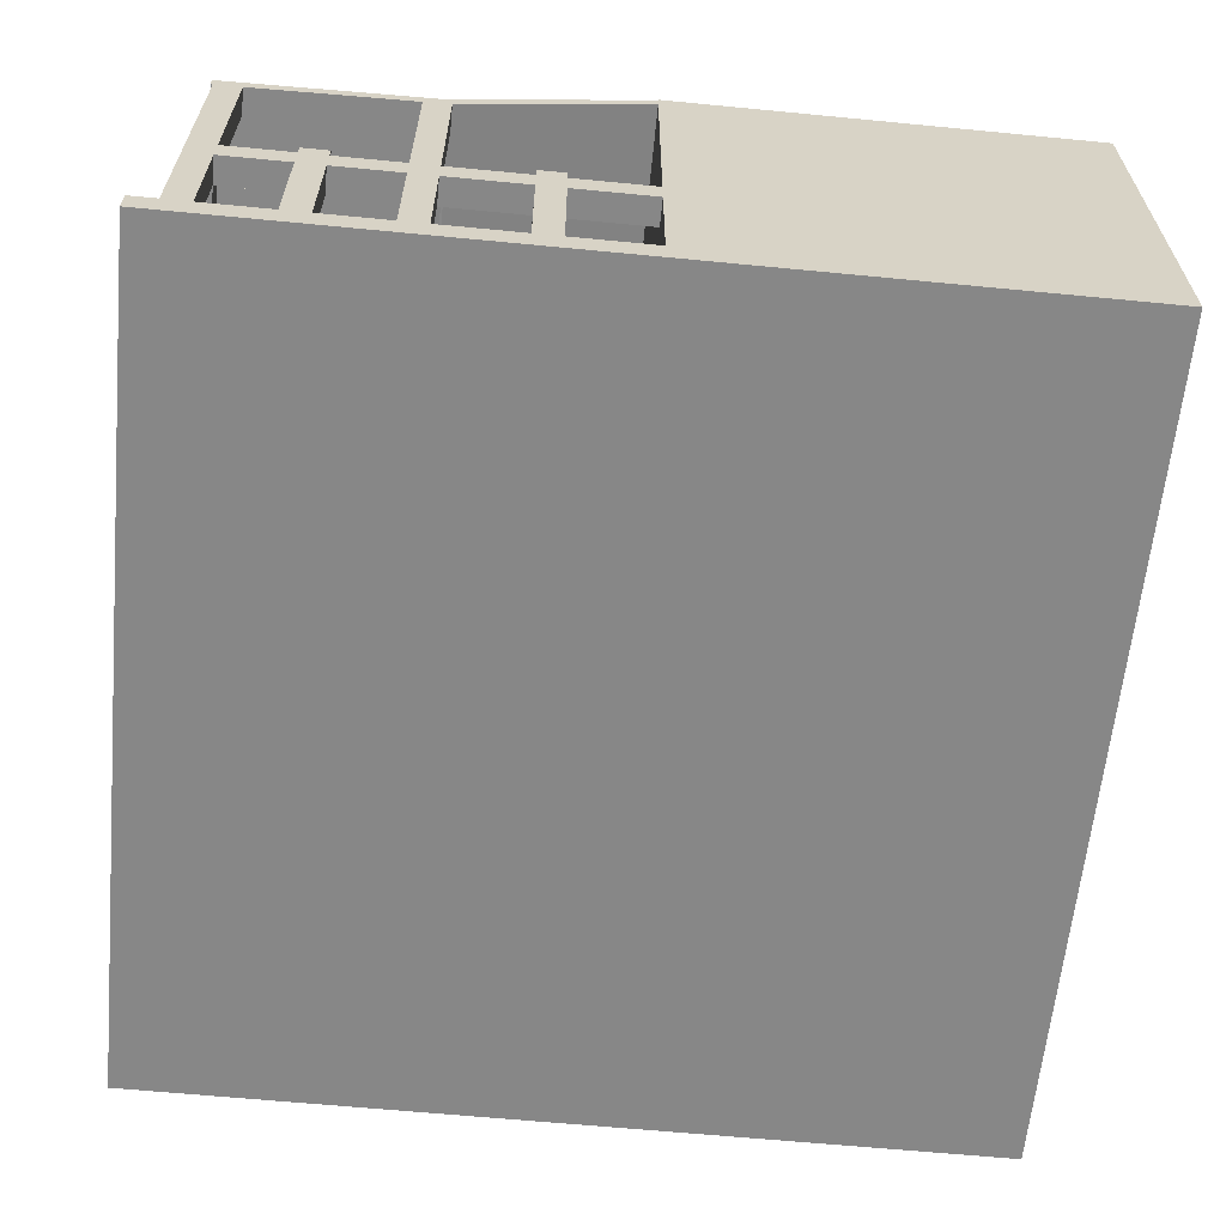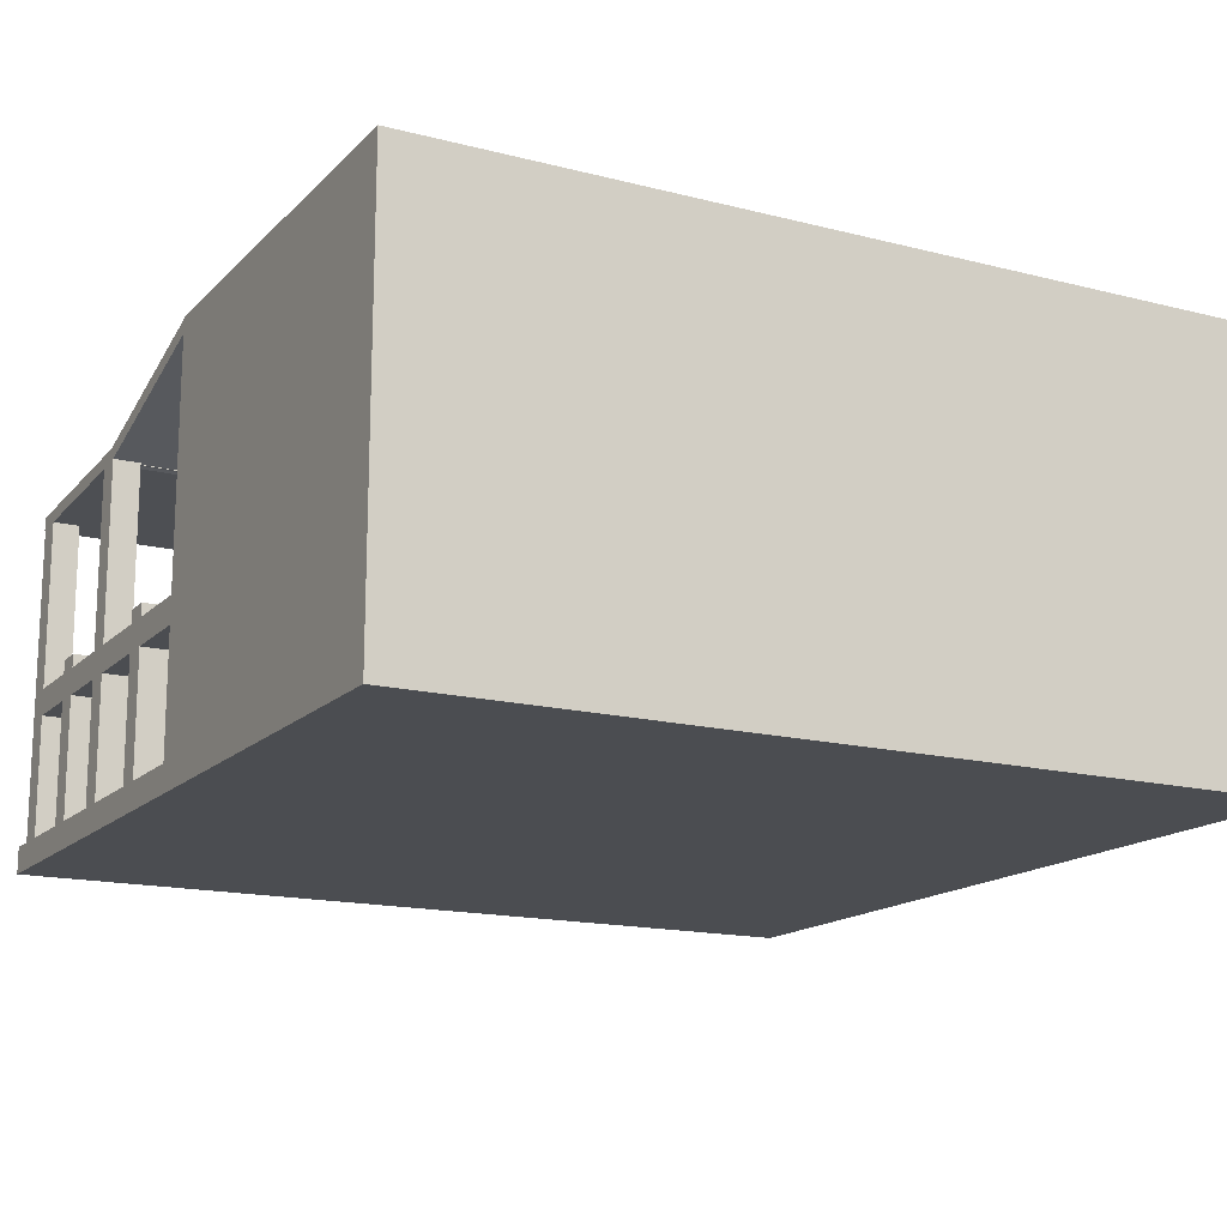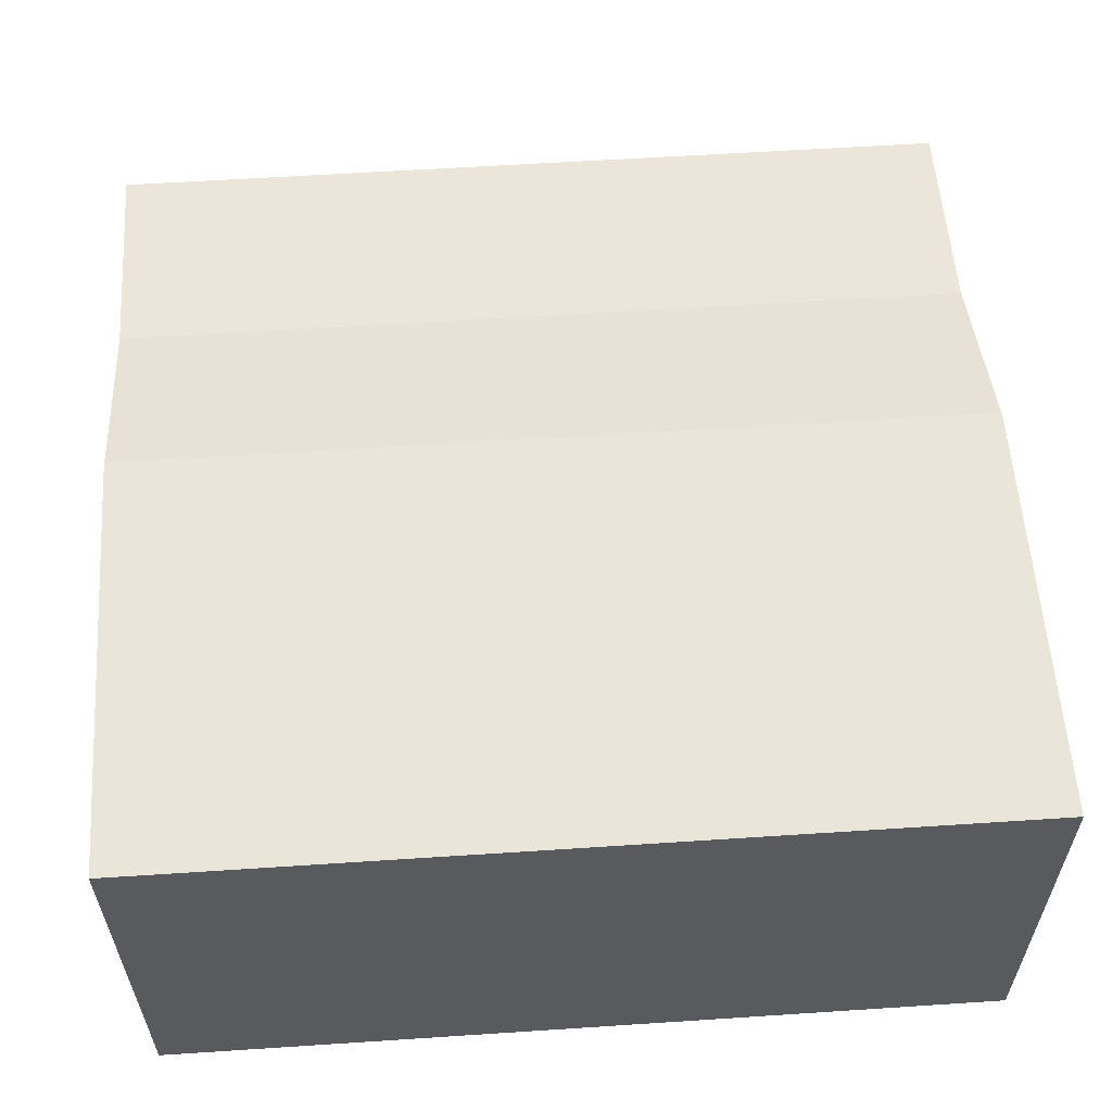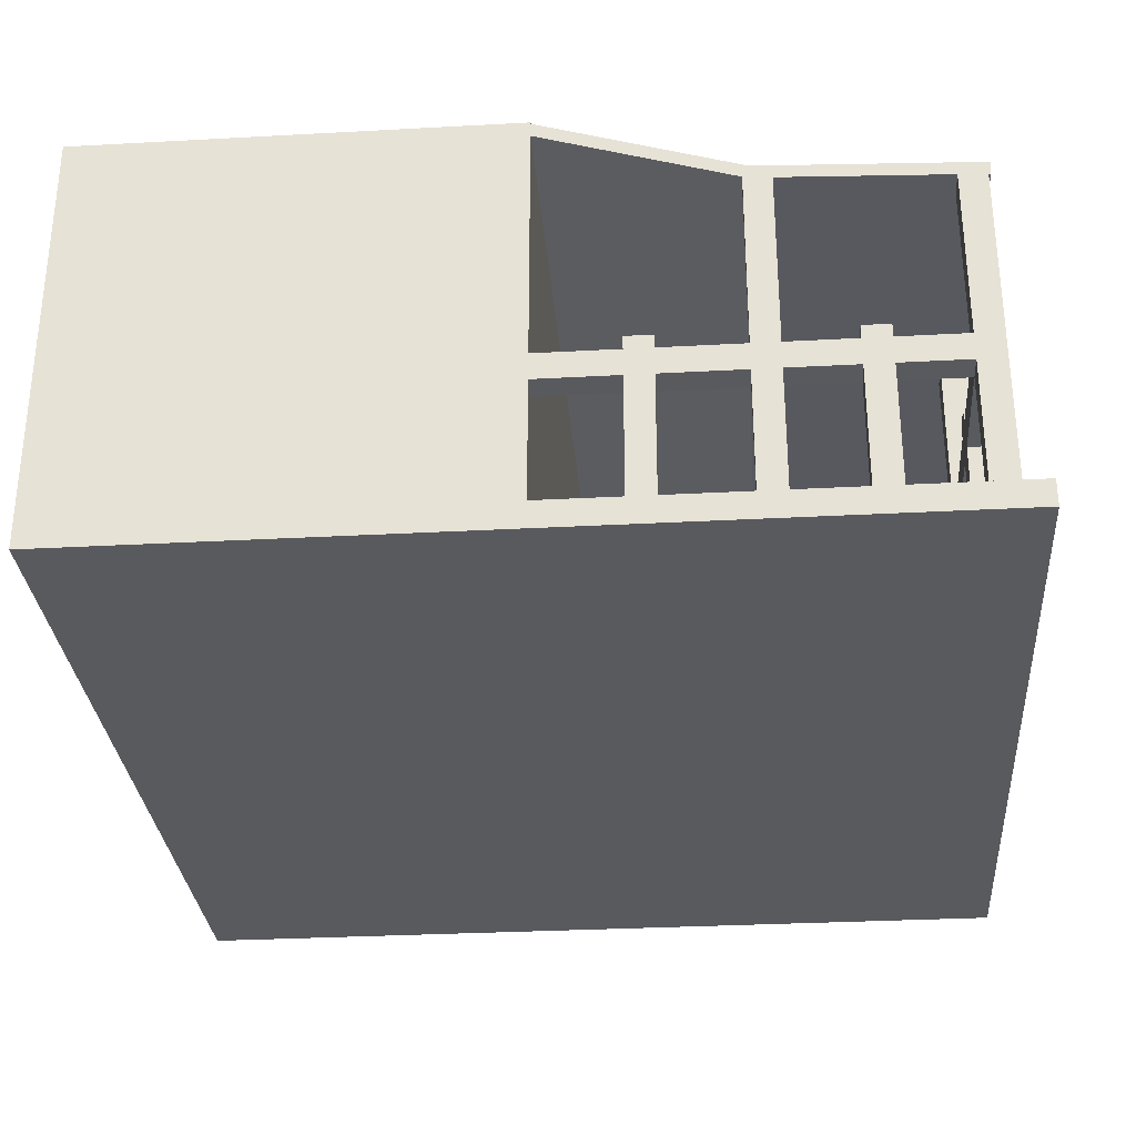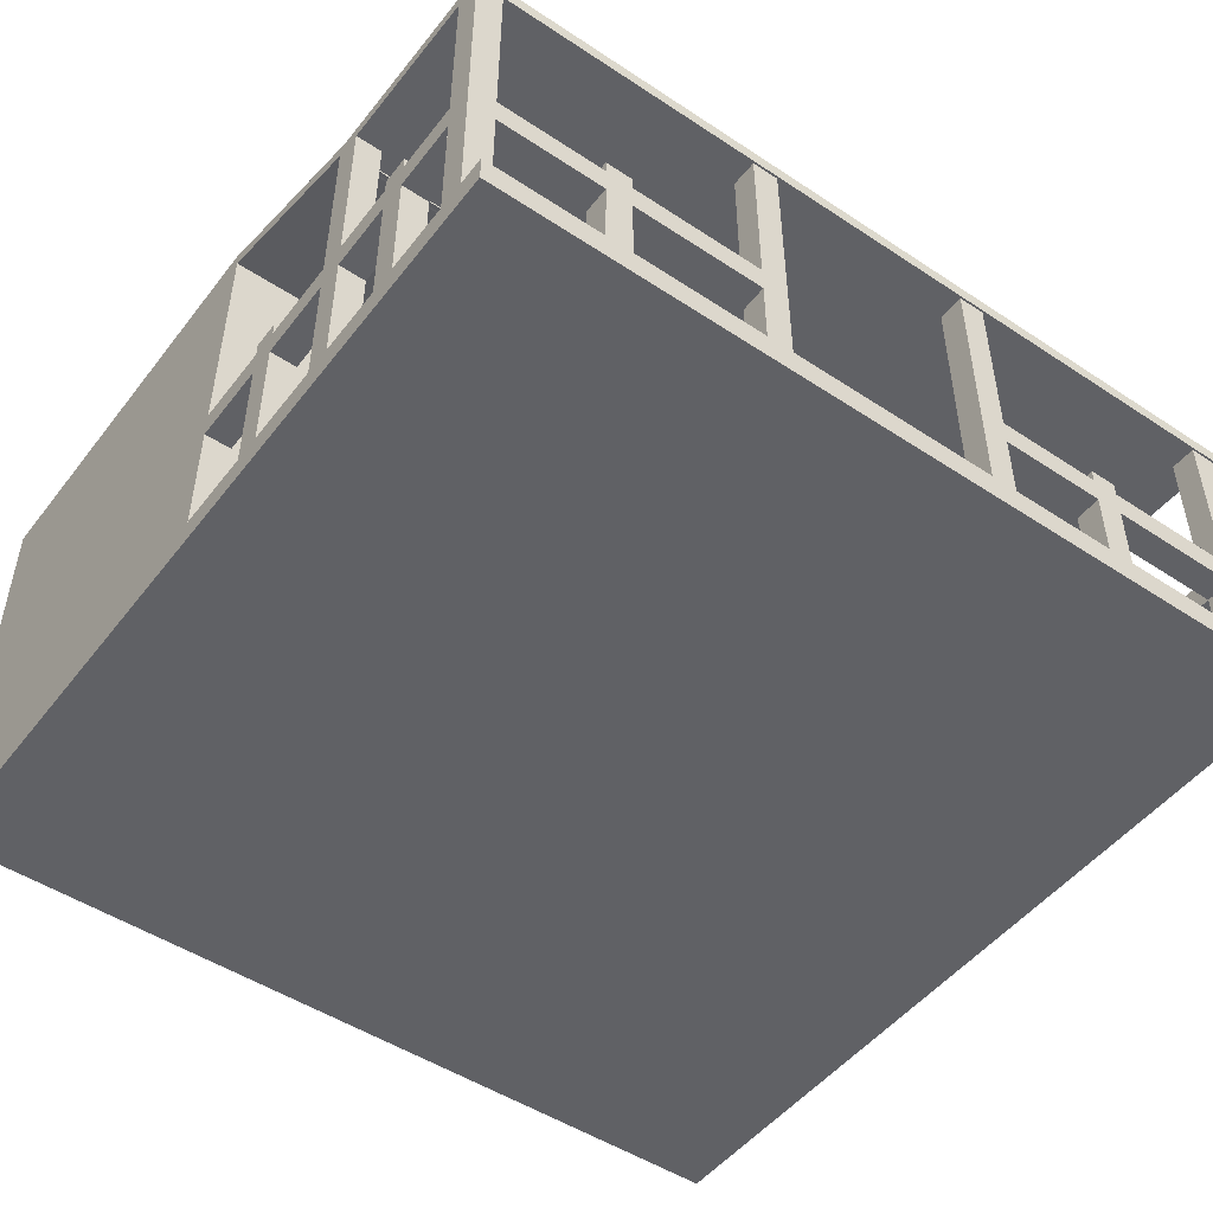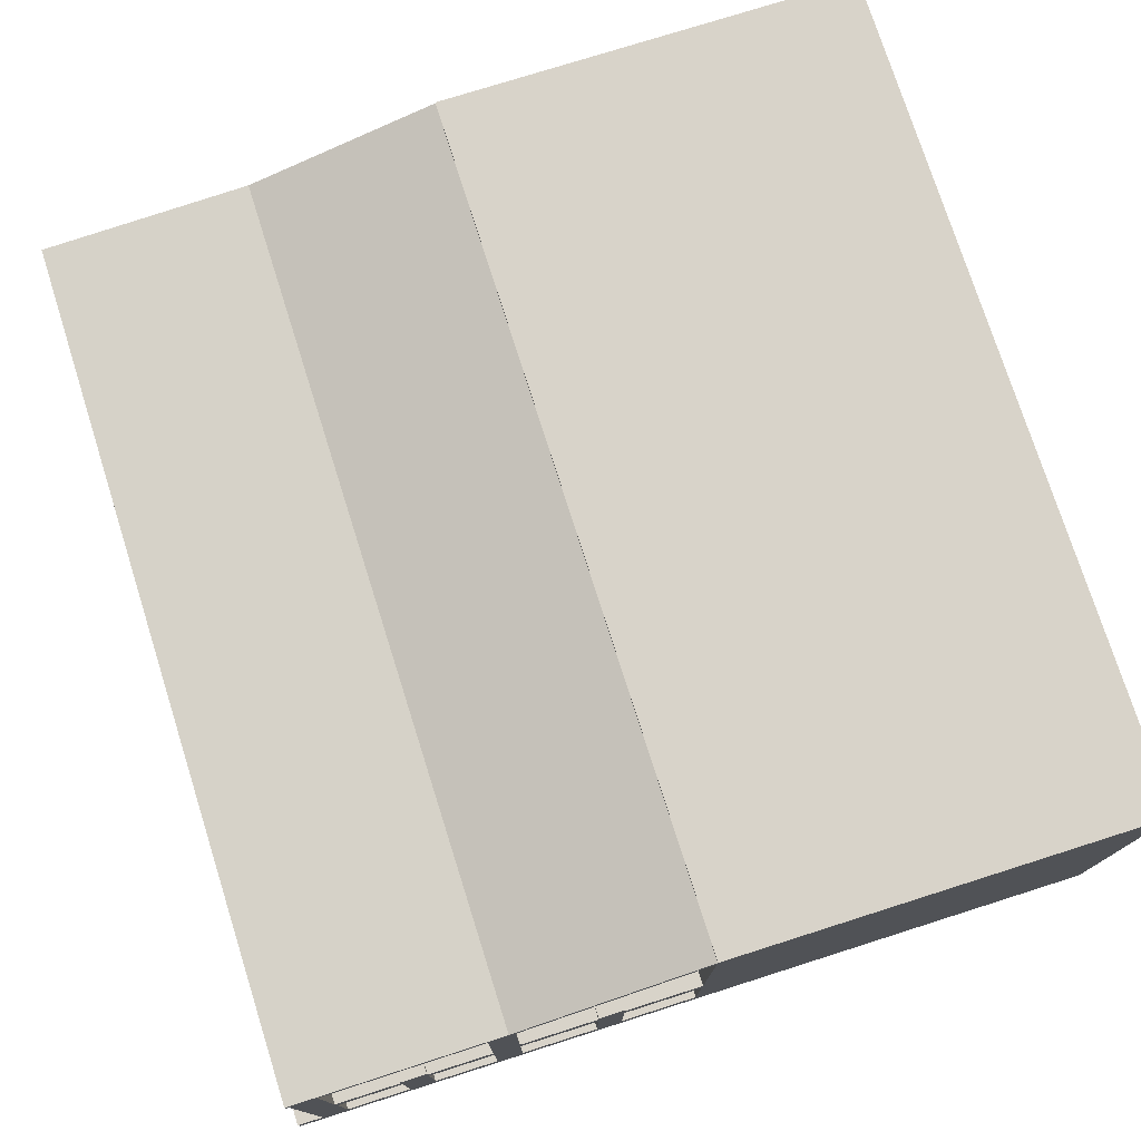
<metadata>
{"format":"obj","ext":"obj","renderer":"f3d","projection":"perspective","resolution":1024,"background":"white","views":[{"elev":-62.6,"azim":84.4,"up":"+Y"},{"elev":-15.7,"azim":151.8,"up":"+Y"},{"elev":58.2,"azim":176.1,"up":"+Y"},{"elev":-30.5,"azim":-85.5,"up":"+Y"},{"elev":-49.3,"azim":-36.2,"up":"+Y"},{"elev":76.0,"azim":72.4,"up":"+Y"}]}
</metadata>
<code>
o room
v 2.125 2 0.125
v 2.125 2 -1.875
v 2.125 0 0.125
v 2.125 0 -1.875
v -1.875 2 -1.875
v -1.875 2 0.125
v -1.875 0 -1.875
v -1.875 0 0.125
f 4 7 5 2
f 3 4 2 1
f 8 3 1 6
f 7 8 6 5
f 6 1 2 5
f 7 4 3 8
o cube
v 2.125 1.697 1.059
v 2.125 1.998 0.1058
v 2.125 1.638 1.041
v 2.125 1.939 0.08696
v -1.875 1.998 0.1058
v -1.875 1.697 1.059
v -1.875 1.939 0.08696
v -1.875 1.638 1.041
f 12 15 13 10
f 11 12 10 9
f 16 11 9 14
f 15 16 14 13
f 14 9 10 13
f 15 12 11 16
o cube
v 2.125 1.664 2.012
v 2.125 1.707 1.013
v 2.125 1.601 2.009
v 2.125 1.645 1.01
v -1.875 1.707 1.013
v -1.875 1.664 2.012
v -1.875 1.645 1.01
v -1.875 1.601 2.009
f 20 23 21 18
f 19 20 18 17
f 24 19 17 22
f 23 24 22 21
f 22 17 18 21
f 23 20 19 24
o cube
v -1.75 1.688 1.125
v -1.75 1.688 1
v -1.75 0 1.125
v -1.75 0 1
v -1.875 1.688 1
v -1.875 1.688 1.125
v -1.875 0 1
v -1.875 0 1.125
f 28 31 29 26
f 27 28 26 25
f 32 27 25 30
f 31 32 30 29
f 30 25 26 29
f 31 28 27 32
o woodenposts
v -1.75 1.625 2
v -1.75 1.625 1.875
v -1.75 0 2
v -1.75 0 1.875
v -1.875 1.625 1.875
v -1.875 1.625 2
v -1.875 0 1.875
v -1.875 0 2
f 36 39 37 34
f 35 36 34 33
f 40 35 33 38
f 39 40 38 37
f 38 33 34 37
f 39 36 35 40
o cube
v 2.125 1.688 1.125
v 2.125 1.688 1
v 2.125 0 1.125
v 2.125 0 1
v 2 1.688 1
v 2 1.688 1.125
v 2 0 1
v 2 0 1.125
f 44 47 45 42
f 43 44 42 41
f 48 43 41 46
f 47 48 46 45
f 46 41 42 45
f 47 44 43 48
o cube
v 2.125 1.625 2
v 2.125 1.625 1.875
v 2.125 0 2
v 2.125 0 1.875
v 2 1.625 1.875
v 2 1.625 2
v 2 0 1.875
v 2 0 2
f 52 55 53 50
f 51 52 50 49
f 56 51 49 54
f 55 56 54 53
f 54 49 50 53
f 55 52 51 56
o cube
v 2.125 0.125 2.125
v 2.125 0.125 0.125
v 2.125 0 2.125
v 2.125 0 0.125
v -1.875 0.125 0.125
v -1.875 0.125 2.125
v -1.875 0 0.125
v -1.875 0 2.125
f 60 63 61 58
f 59 60 58 57
f 64 59 57 62
f 63 64 62 61
f 62 57 58 61
f 63 60 59 64
o cube
v -1.75 0.8125 2
v -1.75 0.8125 0.125
v -1.75 0.6875 2
v -1.75 0.6875 0.125
v -1.875 0.8125 0.125
v -1.875 0.8125 2
v -1.875 0.6875 0.125
v -1.875 0.6875 2
f 68 71 69 66
f 67 68 66 65
f 72 67 65 70
f 71 72 70 69
f 70 65 66 69
f 71 68 67 72
o cube
v 2.125 0.8125 2
v 2.125 0.8125 0.125
v 2.125 0.6875 2
v 2.125 0.6875 0.125
v 2 0.8125 0.125
v 2 0.8125 2
v 2 0.6875 0.125
v 2 0.6875 2
f 76 79 77 74
f 75 76 74 73
f 80 75 73 78
f 79 80 78 77
f 78 73 74 77
f 79 76 75 80
o cube
v 2.125 0.875 0.625
v 2.125 0.875 0.5
v 2.125 0.125 0.625
v 2.125 0.125 0.5
v 2 0.875 0.5
v 2 0.875 0.625
v 2 0.125 0.5
v 2 0.125 0.625
f 84 87 85 82
f 83 84 82 81
f 88 83 81 86
f 87 88 86 85
f 86 81 82 85
f 87 84 83 88
o cube
v 2.125 0.875 1.562
v 2.125 0.875 1.438
v 2.125 0.125 1.562
v 2.125 0.125 1.438
v 2 0.875 1.438
v 2 0.875 1.562
v 2 0.125 1.438
v 2 0.125 1.562
f 92 95 93 90
f 91 92 90 89
f 96 91 89 94
f 95 96 94 93
f 94 89 90 93
f 95 92 91 96
o cube
v -1.75 0.875 0.625
v -1.75 0.875 0.5
v -1.75 0.125 0.625
v -1.75 0.125 0.5
v -1.875 0.875 0.5
v -1.875 0.875 0.625
v -1.875 0.125 0.5
v -1.875 0.125 0.625
f 100 103 101 98
f 99 100 98 97
f 104 99 97 102
f 103 104 102 101
f 102 97 98 101
f 103 100 99 104
o cube
v -1.75 0.875 1.562
v -1.75 0.875 1.438
v -1.75 0.125 1.562
v -1.75 0.125 1.438
v -1.875 0.875 1.438
v -1.875 0.875 1.562
v -1.875 0.125 1.438
v -1.875 0.125 1.562
f 108 111 109 106
f 107 108 106 105
f 112 107 105 110
f 111 112 110 109
f 110 105 106 109
f 111 108 107 112
o woodenposts
v -0.375 1.625 2
v -0.375 1.625 1.875
v -0.375 0 2
v -0.375 0 1.875
v -0.5 1.625 1.875
v -0.5 1.625 2
v -0.5 0 1.875
v -0.5 0 2
f 116 119 117 114
f 115 116 114 113
f 120 115 113 118
f 119 120 118 117
f 118 113 114 117
f 119 116 115 120
o woodenposts
v 0.75 1.625 2
v 0.75 1.625 1.875
v 0.75 0 2
v 0.75 0 1.875
v 0.625 1.625 1.875
v 0.625 1.625 2
v 0.625 0 1.875
v 0.625 0 2
f 124 127 125 122
f 123 124 122 121
f 128 123 121 126
f 127 128 126 125
f 126 121 122 125
f 127 124 123 128
o woodenposts
v -1.125 0.875 2
v -1.125 0.875 1.875
v -1.125 0.125 2
v -1.125 0.125 1.875
v -1.25 0.875 1.875
v -1.25 0.875 2
v -1.25 0.125 1.875
v -1.25 0.125 2
f 132 135 133 130
f 131 132 130 129
f 136 131 129 134
f 135 136 134 133
f 134 129 130 133
f 135 132 131 136
o woodenposts
v 1.375 0.875 2
v 1.375 0.875 1.875
v 1.375 0.125 2
v 1.375 0.125 1.875
v 1.25 0.875 1.875
v 1.25 0.875 2
v 1.25 0.125 1.875
v 1.25 0.125 2
f 140 143 141 138
f 139 140 138 137
f 144 139 137 142
f 143 144 142 141
f 142 137 138 141
f 143 140 139 144
o woodenrail
v -0.5 0.8125 2
v -0.5 0.8125 1.875
v -0.5 0.6875 2
v -0.5 0.6875 1.875
v -1.75 0.8125 1.875
v -1.75 0.8125 2
v -1.75 0.6875 1.875
v -1.75 0.6875 2
f 148 151 149 146
f 147 148 146 145
f 152 147 145 150
f 151 152 150 149
f 150 145 146 149
f 151 148 147 152
o woodenrail
v 2 0.8125 2
v 2 0.8125 1.875
v 2 0.6875 2
v 2 0.6875 1.875
v 0.75 0.8125 1.875
v 0.75 0.8125 2
v 0.75 0.6875 1.875
v 0.75 0.6875 2
f 156 159 157 154
f 155 156 154 153
f 160 155 153 158
f 159 160 158 157
f 158 153 154 157
f 159 156 155 160

</code>
